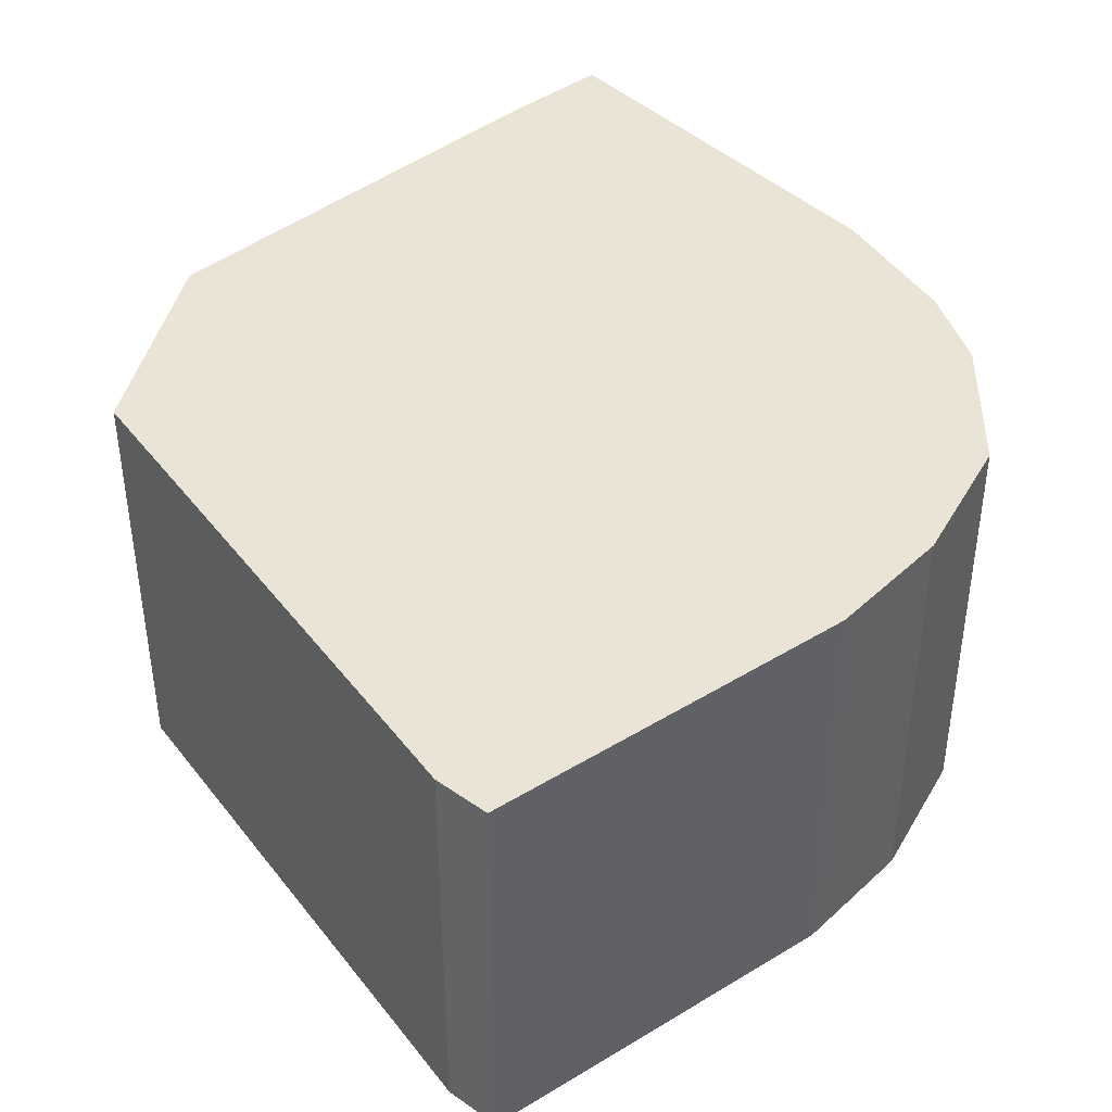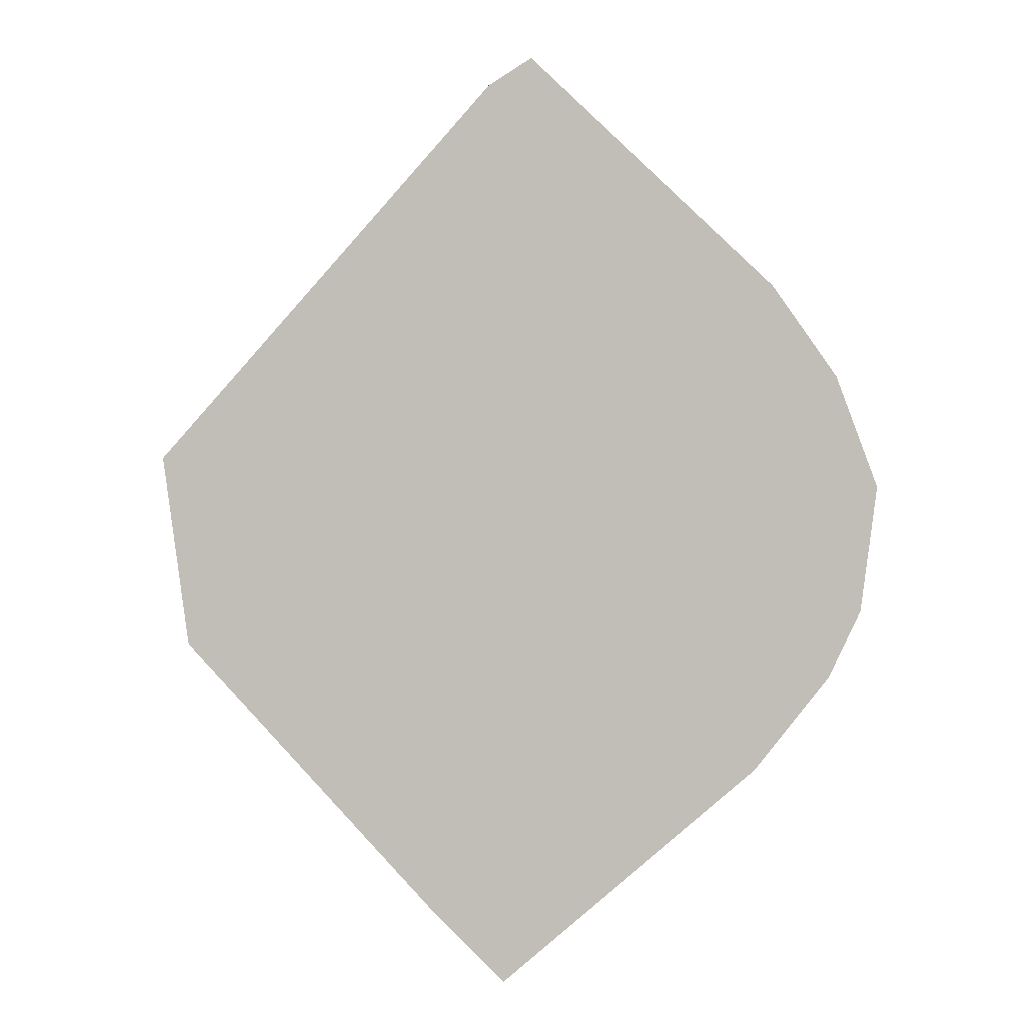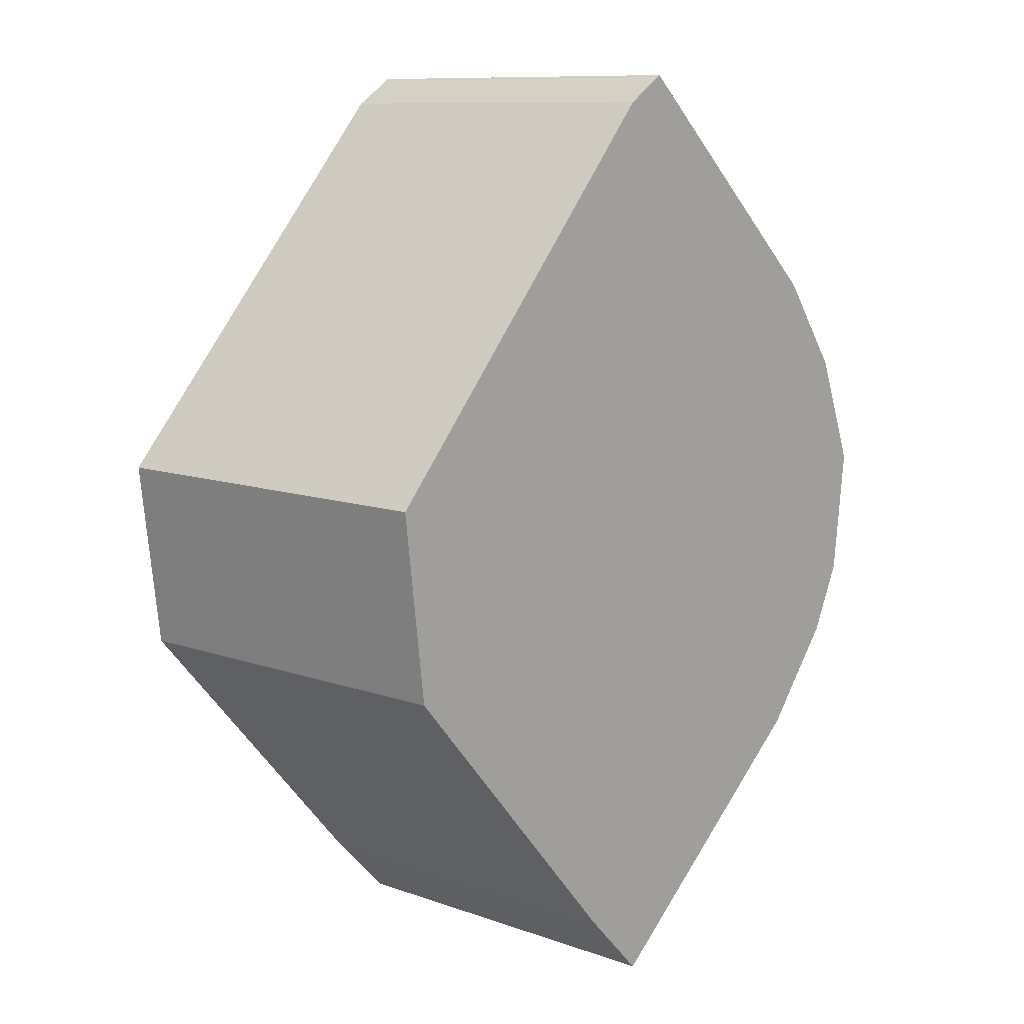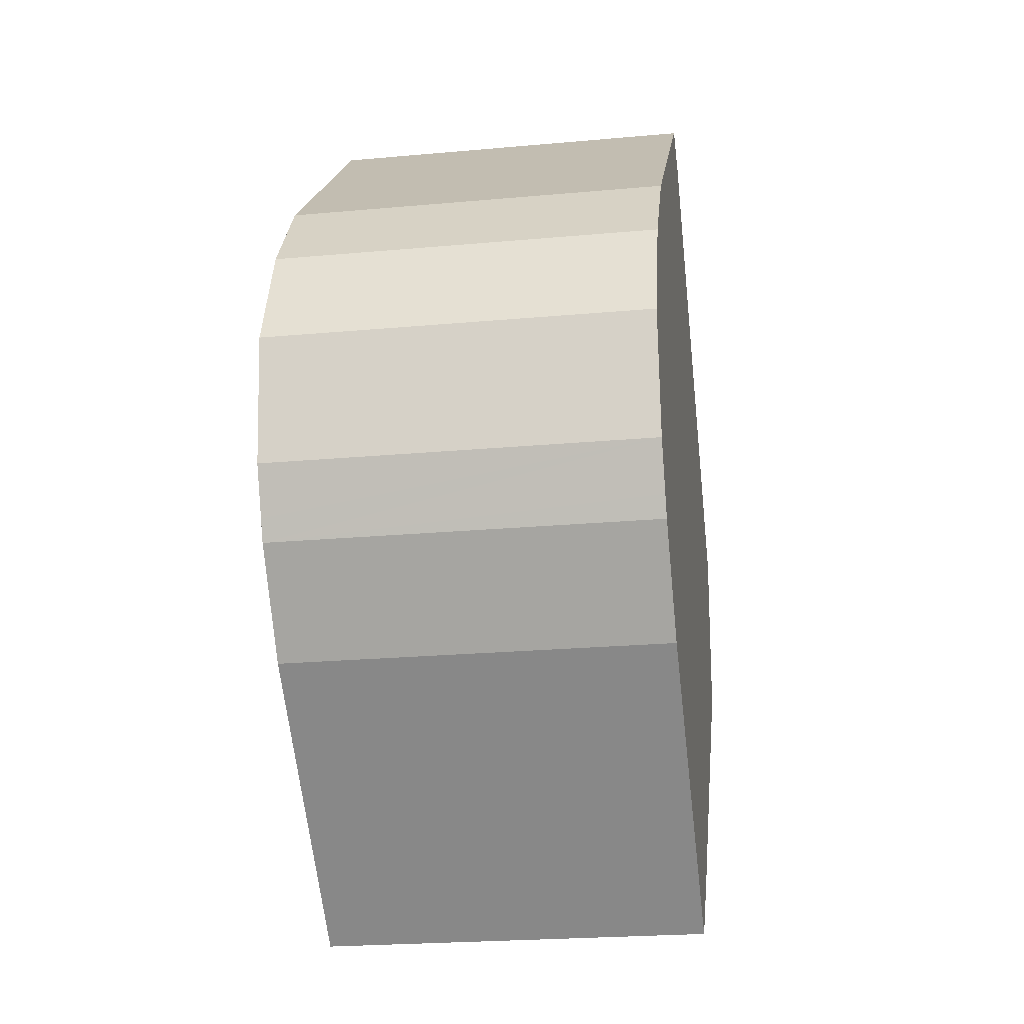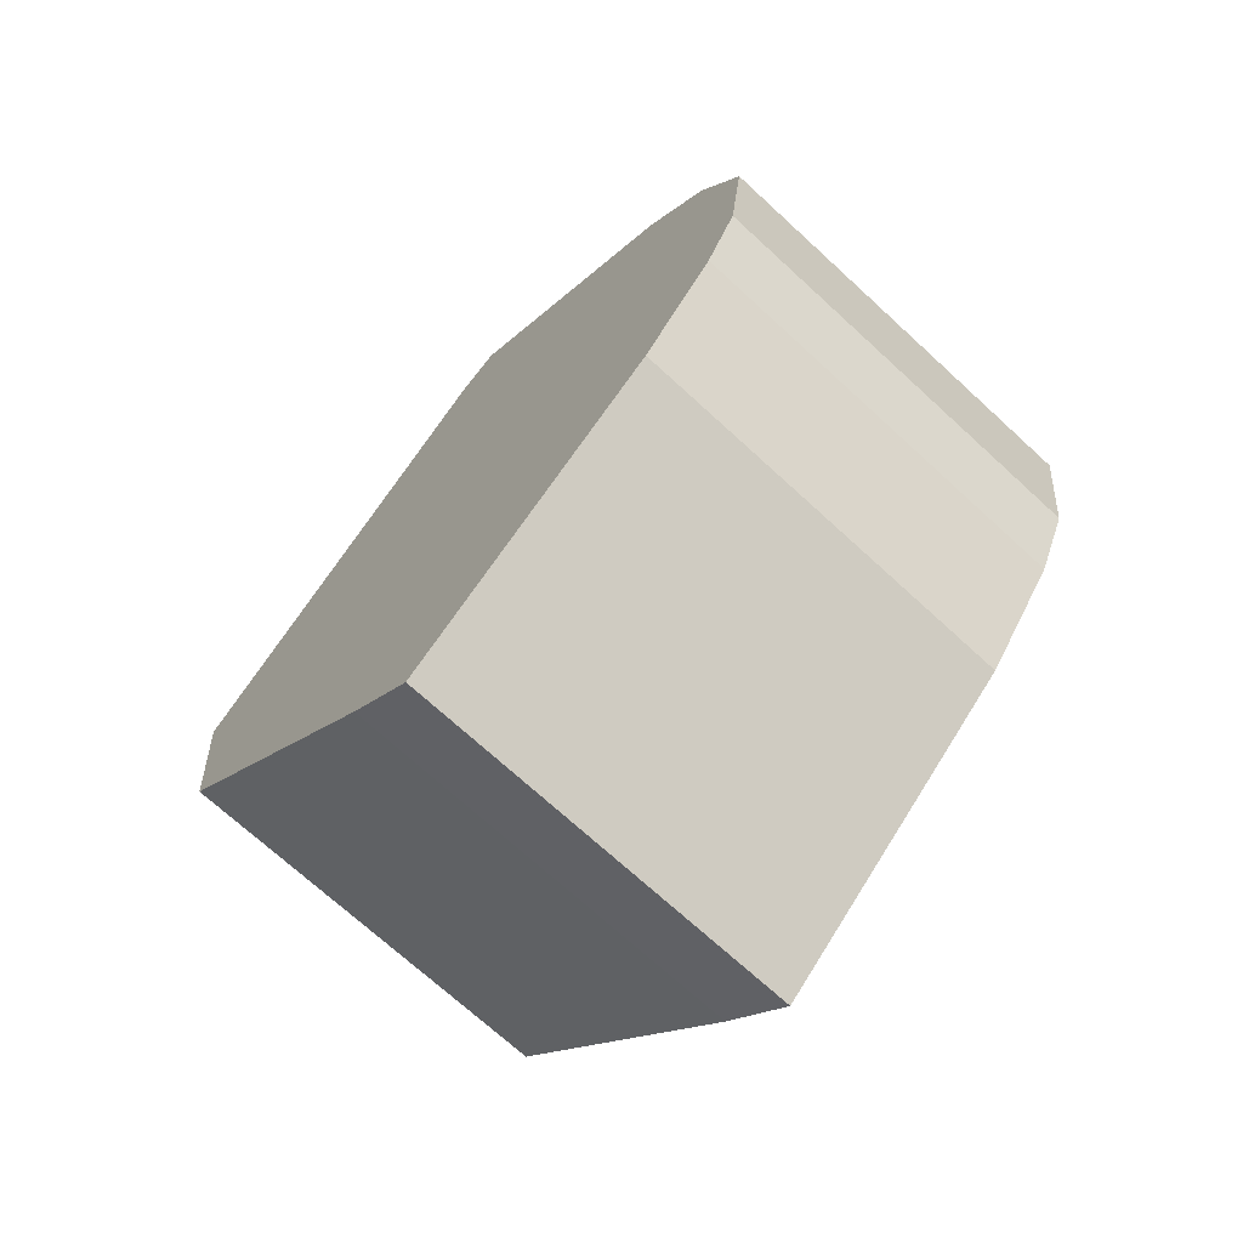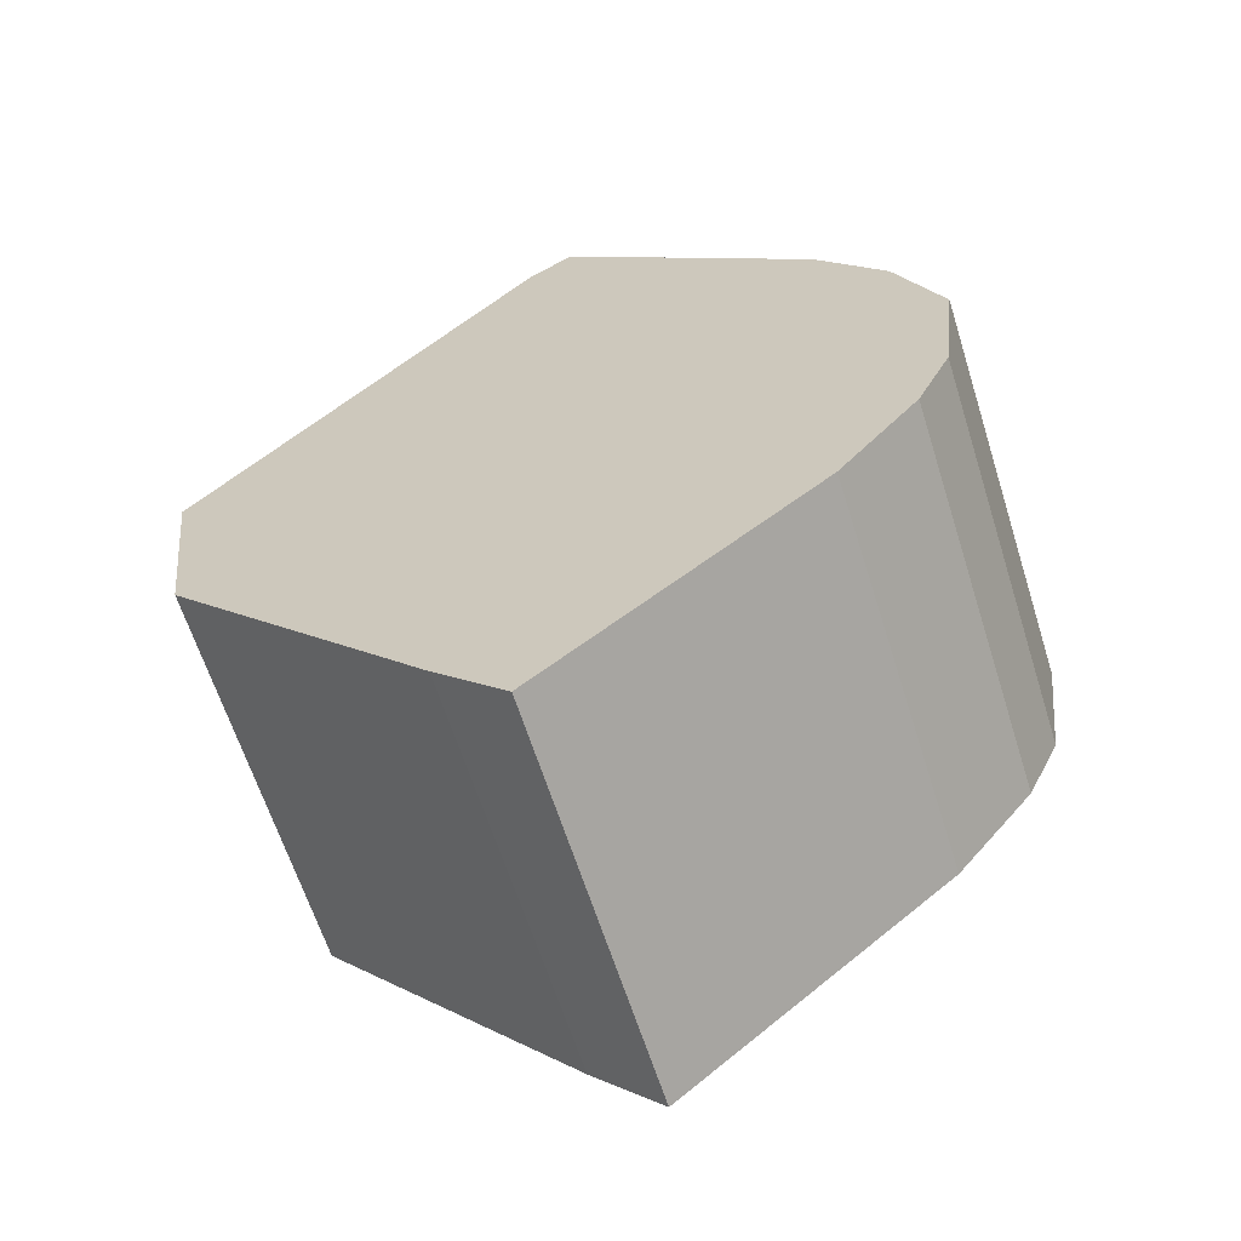
<metadata>
{"format":"obj","ext":"obj","renderer":"f3d","projection":"perspective","resolution":1024,"background":"white","views":[{"elev":43.8,"azim":6.8,"up":"+Y"},{"elev":4.8,"azim":-3.6,"up":"+Z"},{"elev":10.3,"azim":-48.1,"up":"+Z"},{"elev":-23.8,"azim":98.6,"up":"+Z"},{"elev":-71.0,"azim":47.4,"up":"+Z"},{"elev":-63.4,"azim":17.5,"up":"+Z"}]}
</metadata>
<code>
v  10.43 5.88 -3.158
v  11.01 5.88 -0.489
v  10.77 5.88 -2.432
v  10.28 5.88 -3.478
v  9.129 5.88 -4.928
v  10.35 5.88 1.229
v  8.143 5.88 -5.757
v  5.183 5.88 -8.244
v  9.698 5.88 2.128
v  9.341 5.88 2.622
v  8.852 5.88 3.071
v  4.152 5.88 -7.174
v  5.609 5.88 6.049
v  0.351 5.88 -2.857
v  4.965 5.88 5.634
v  4.245 5.88 4.813
v  0 5.88 3.6e-16
v  10.28 2.13e-16 -3.478
v  9.129 3.018e-16 -4.928
v  5.183 5.048e-16 -8.244
v  8.143 3.525e-16 -5.757
v  10.43 1.934e-16 -3.158
v  10.77 1.489e-16 -2.432
v  4.152 4.393e-16 -7.174
v  0.351 1.749e-16 -2.857
v  0 0 0
v  4.245 -2.947e-16 4.813
v  4.965 -3.45e-16 5.634
v  5.609 -3.704e-16 6.049
v  9.341 -1.606e-16 2.622
v  8.852 -1.88e-16 3.071
v  10.35 -7.525e-17 1.229
v  9.698 -1.303e-16 2.128
v  11.01 2.994e-17 -0.489
g defaultobject
f 1 2 3
f 2 1 4
f 2 4 5
f 2 5 6
f 6 5 7
f 6 7 8
f 6 8 9
f 9 8 10
f 10 8 11
f 11 8 12
f 11 12 13
f 13 12 14
f 13 14 15
f 15 14 16
f 16 14 17
f 18 5 4
f 5 18 19
f 19 7 5
f 7 19 8
f 8 19 20
f 20 19 21
f 1 18 4
f 18 1 3
f 18 3 22
f 22 3 23
f 20 12 8
f 12 20 24
f 24 14 12
f 14 24 25
f 25 17 14
f 17 25 26
f 26 16 17
f 16 26 27
f 16 27 15
f 15 27 28
f 28 13 15
f 13 28 29
f 29 11 13
f 11 29 10
f 10 29 30
f 30 29 31
f 30 9 10
f 9 30 6
f 6 30 32
f 32 30 33
f 32 2 6
f 2 32 34
f 34 3 2
f 3 34 23
f 28 31 29
f 31 28 27
f 31 27 30
f 30 27 33
f 33 27 26
f 33 26 32
f 32 26 34
f 34 26 23
f 23 26 22
f 22 26 18
f 18 26 19
f 19 26 25
f 19 25 21
f 21 25 20
f 20 25 24

</code>
